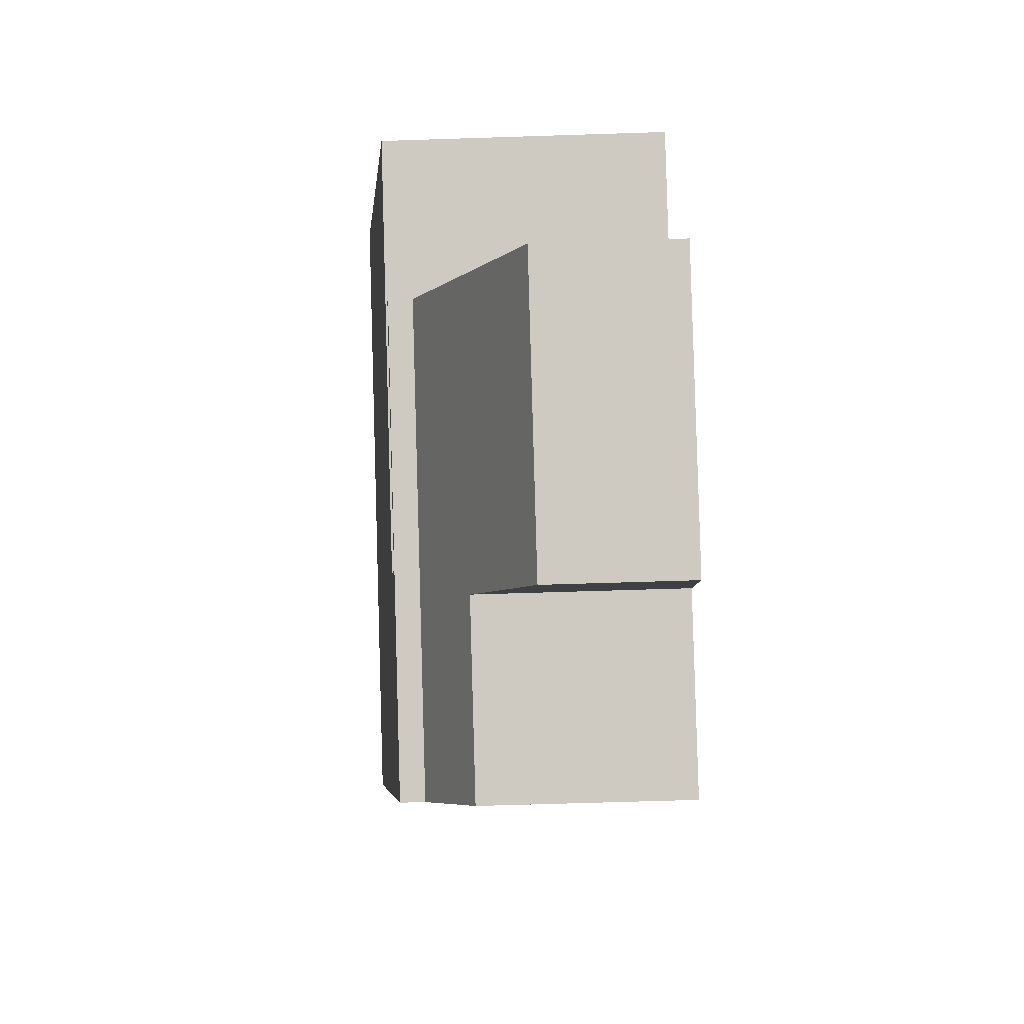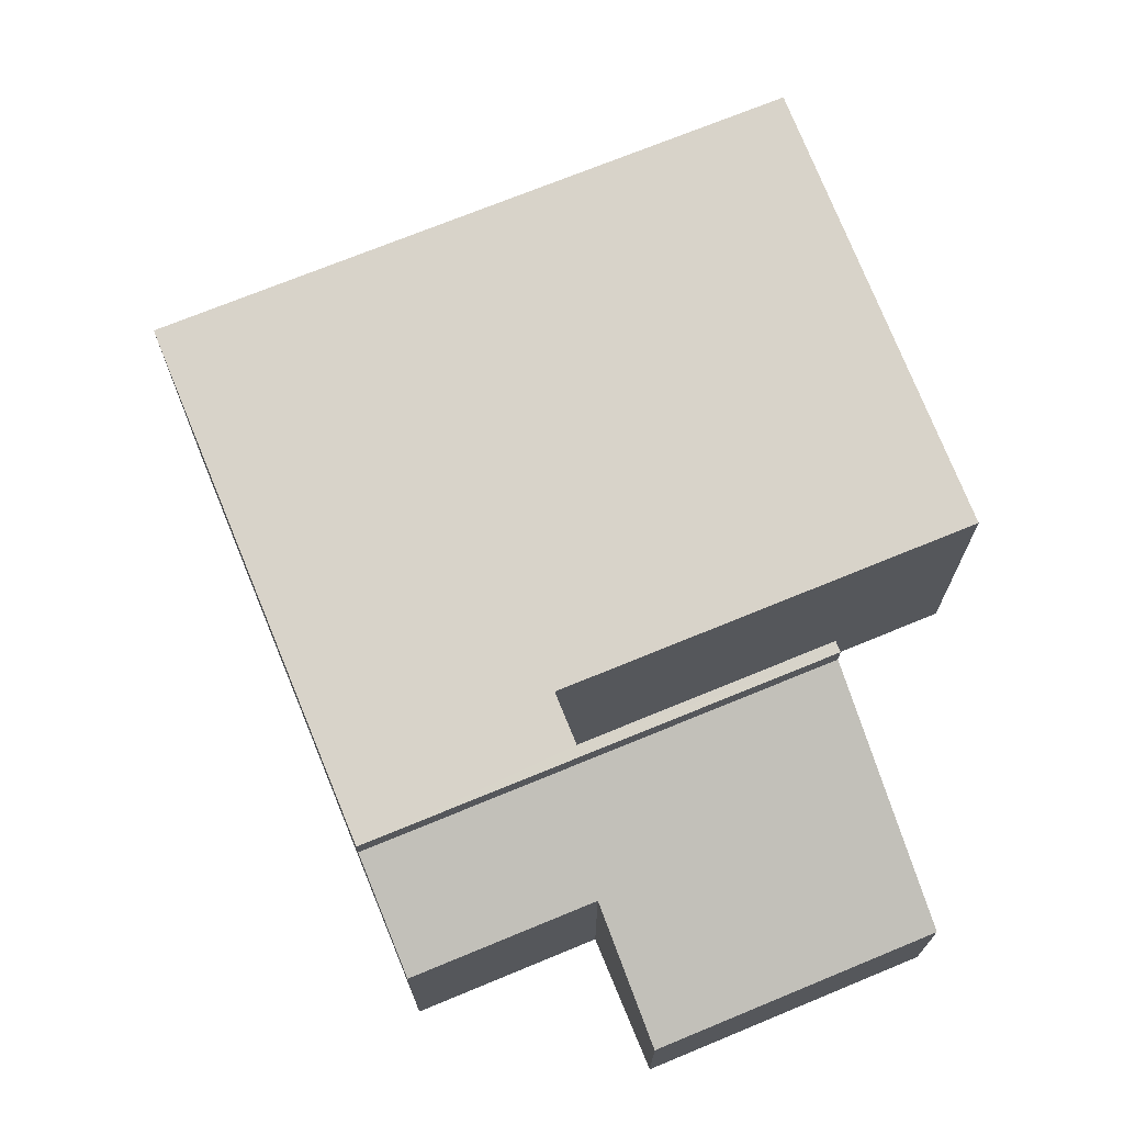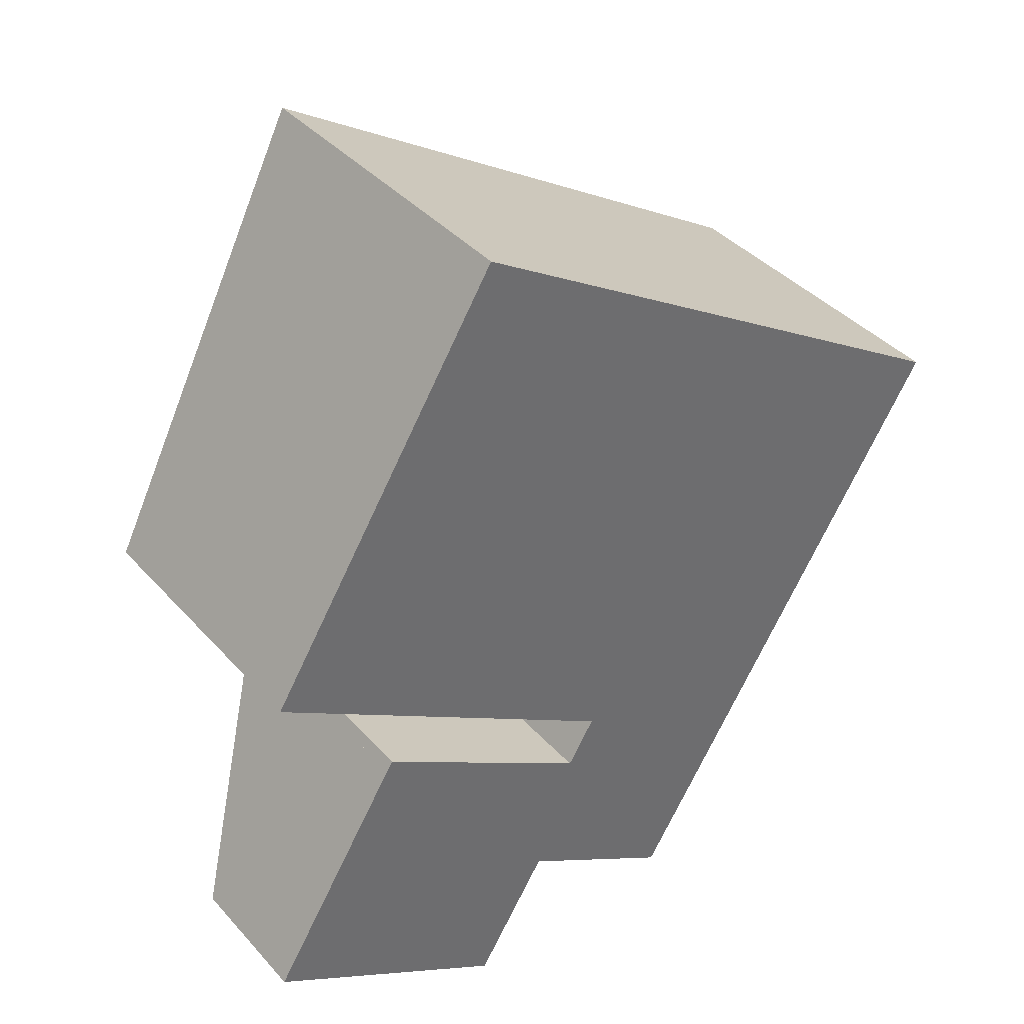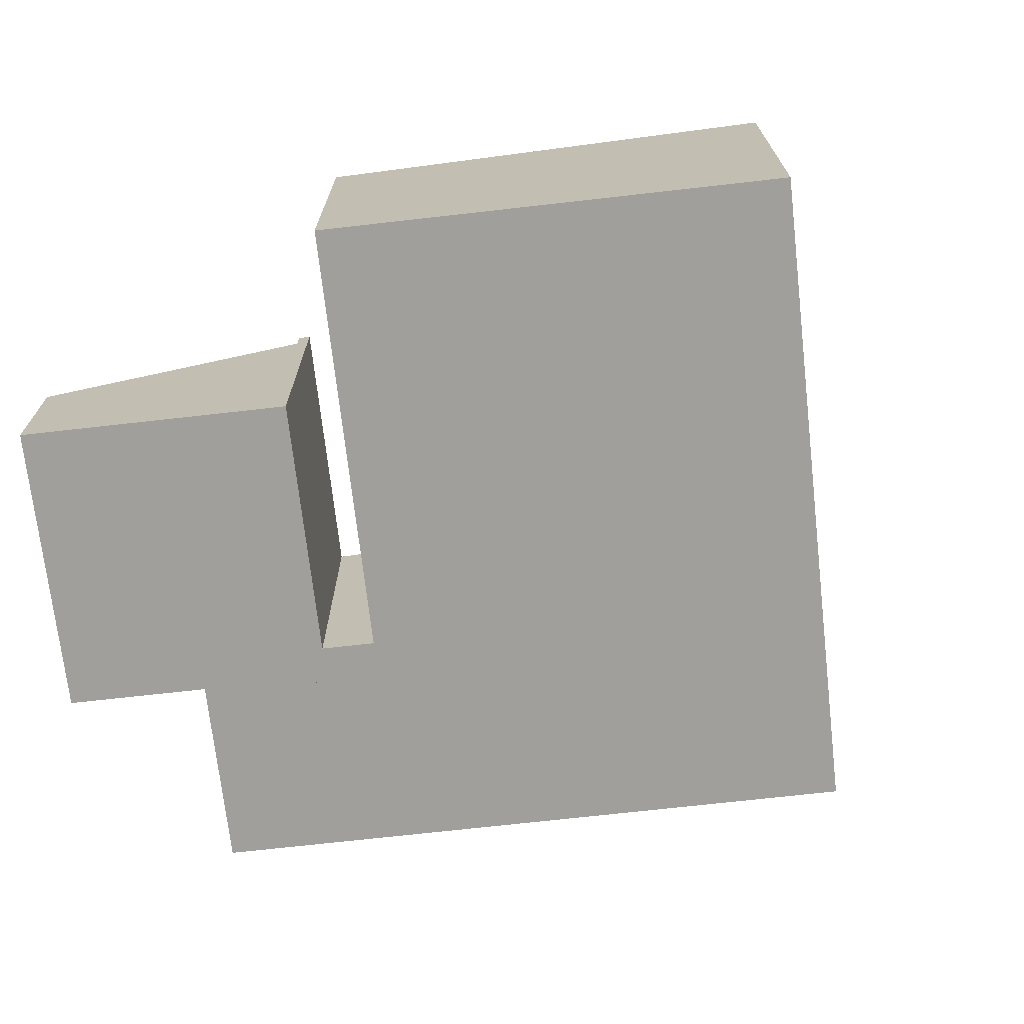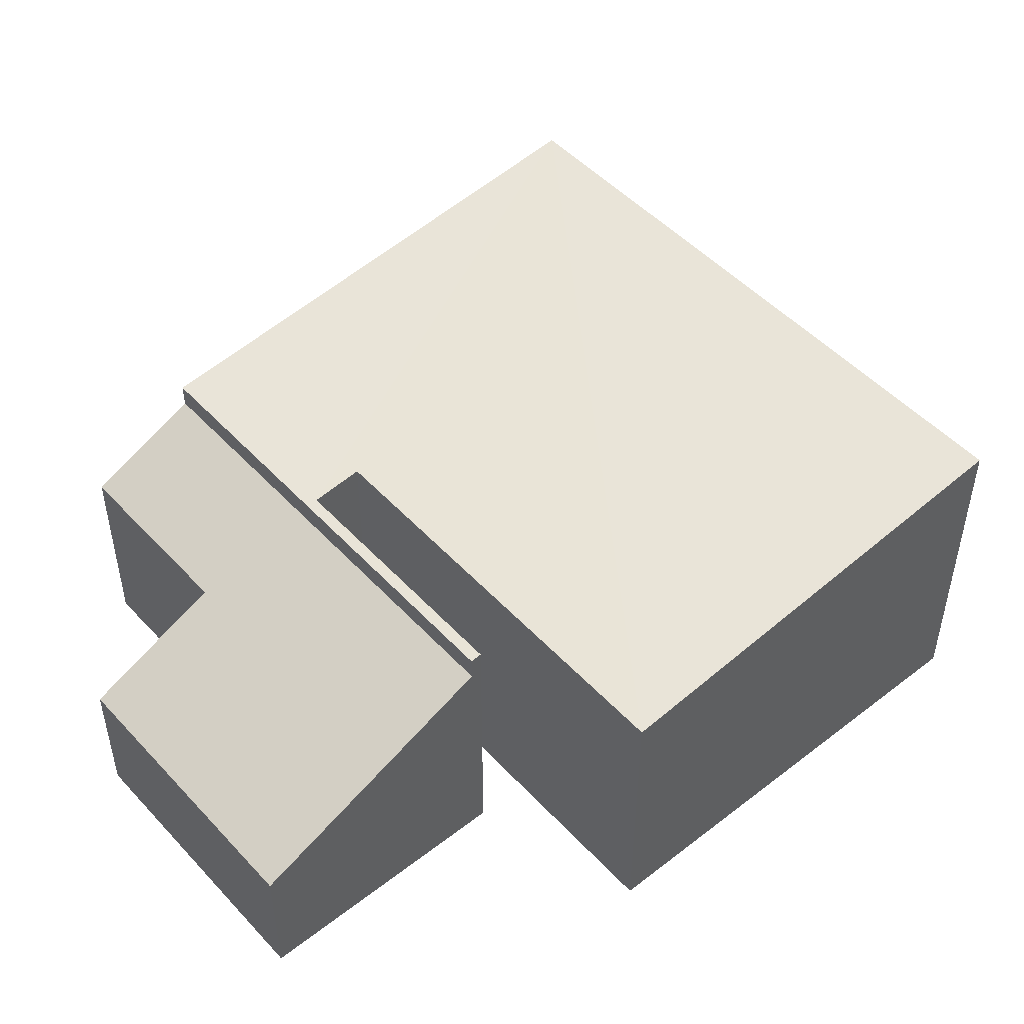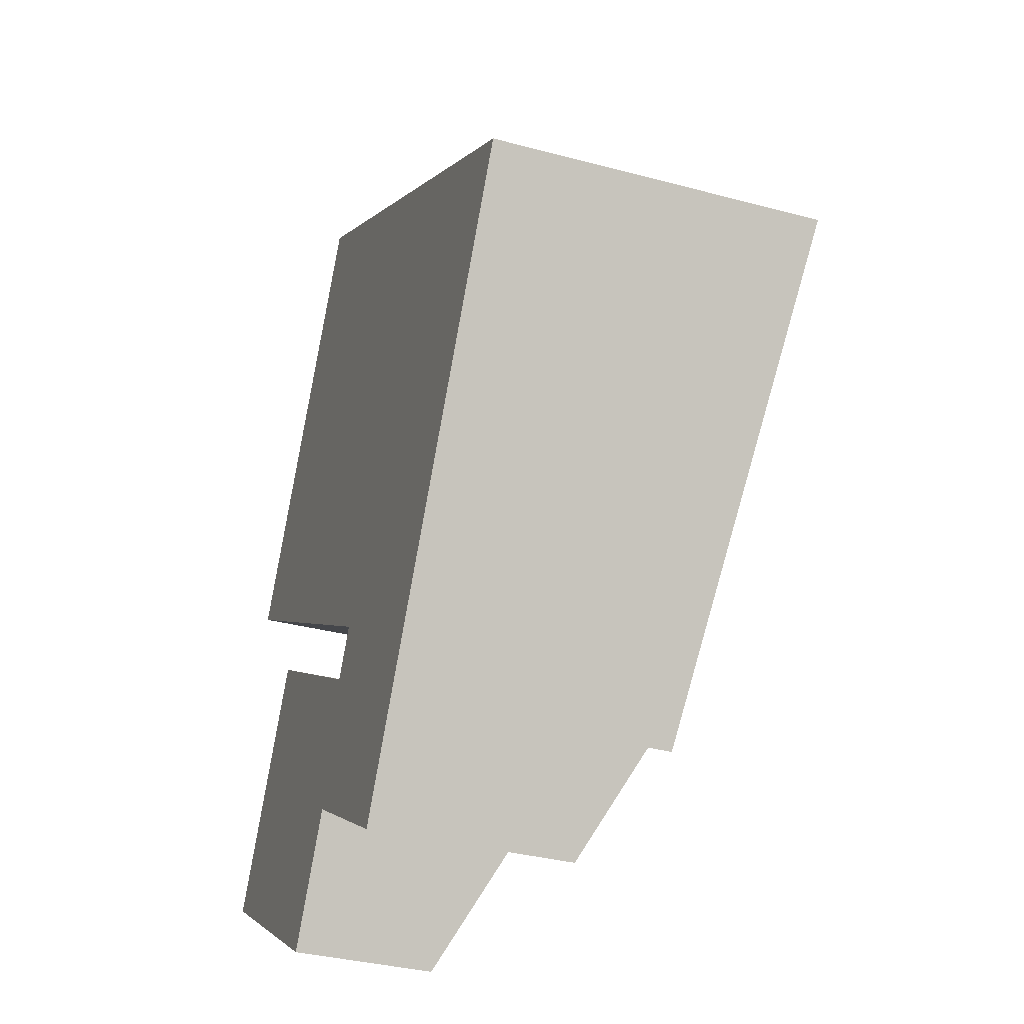
<metadata>
{"format":"obj","ext":"obj","renderer":"f3d","projection":"perspective","resolution":1024,"background":"white","views":[{"elev":-63.0,"azim":-88.1,"up":"+Z"},{"elev":71.2,"azim":-170.8,"up":"+Y"},{"elev":39.1,"azim":-36.9,"up":"+Z"},{"elev":-71.2,"azim":-51.9,"up":"+Y"},{"elev":49.3,"azim":-99.0,"up":"+Y"},{"elev":-34.9,"azim":70.3,"up":"+Z"}]}
</metadata>
<code>
v  7.269 2.929 3.654
v  0.195 2.505 3.215
v  2.338 2.929 6.692
v  3.458 2.504 1.204
v  3.211 2.455 0.803
v  1.19 2.445 1.93
v  1.243 2.456 2.016
v  4.826 2.445 -0.31
v  7.269 -2.237e-16 3.654
v  4.826 1.898e-17 -0.31
v  1.19 -1.182e-16 1.93
v  0.195 -1.969e-16 3.215
v  3.458 -7.372e-17 1.204
v  1.243 -1.234e-16 2.016
v  3.211 -4.917e-17 0.803
v  2.338 -4.098e-16 6.692
v  0 1.226 7.507e-17
v  2.854 1.776 -0.302
v  2.203 1.226 -1.358
v  4.826 2.232 -0.31
v  4.287 1.776 -1.185
v  1.19 2.232 1.93
v  4.287 7.256e-17 -1.185
v  2.854 1.849e-17 -0.302
v  2.203 8.315e-17 -1.358
v  0 0 0
g defaultobject
f 1 2 3
f 2 1 4
f 4 1 5
f 5 6 7
f 6 5 8
f 8 5 1
f 9 8 1
f 8 9 10
f 10 6 8
f 6 10 11
f 4 12 2
f 12 4 13
f 6 14 7
f 14 6 11
f 5 13 4
f 13 5 15
f 2 16 3
f 16 2 12
f 14 5 7
f 5 14 15
f 16 1 3
f 1 16 9
f 9 13 15
f 13 9 16
f 13 16 12
f 10 15 11
f 15 10 9
f 11 15 14
f 17 18 19
f 18 20 21
f 20 18 22
f 22 18 17
f 11 20 22
f 20 11 10
f 10 21 20
f 21 10 23
f 24 19 18
f 19 24 25
f 23 18 21
f 18 23 24
f 25 17 19
f 17 25 26
f 17 11 22
f 11 17 26
f 25 24 26
f 26 10 11
f 10 26 24
f 10 24 23

</code>
